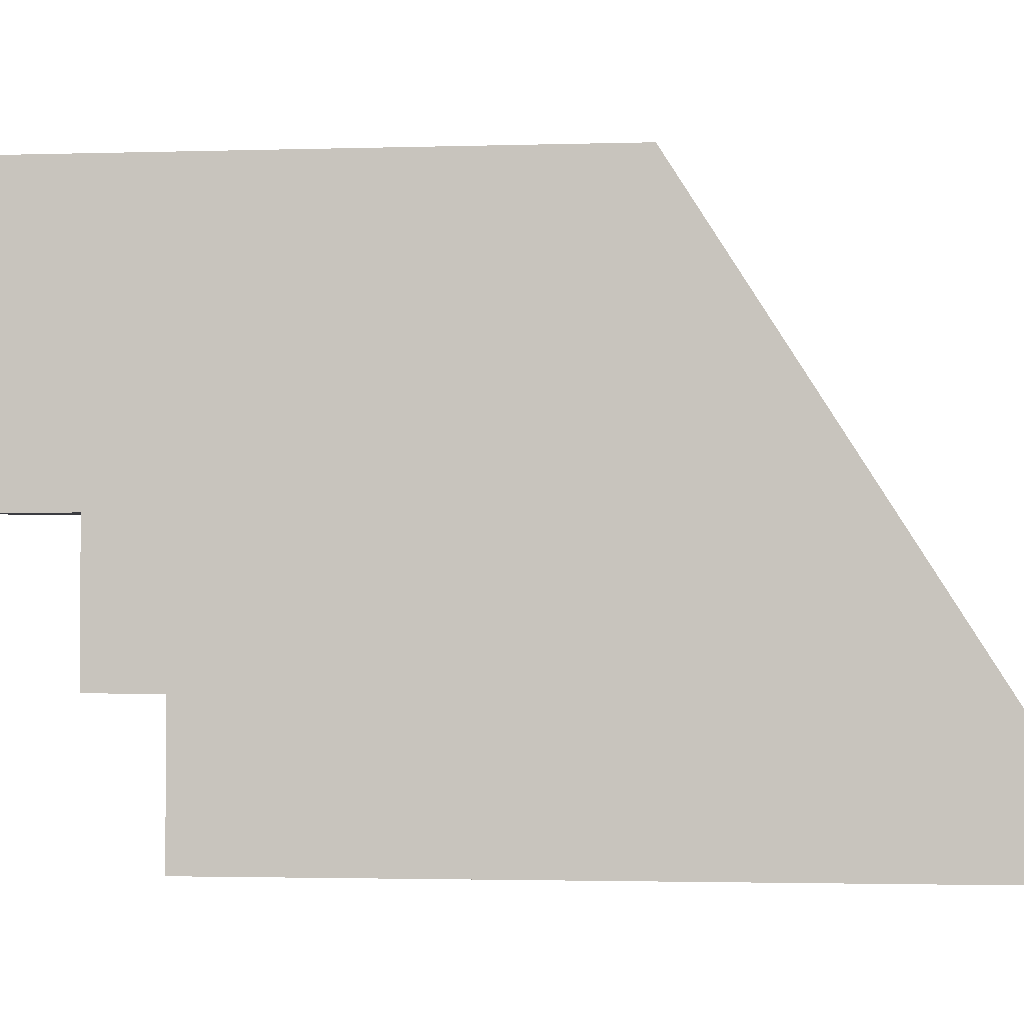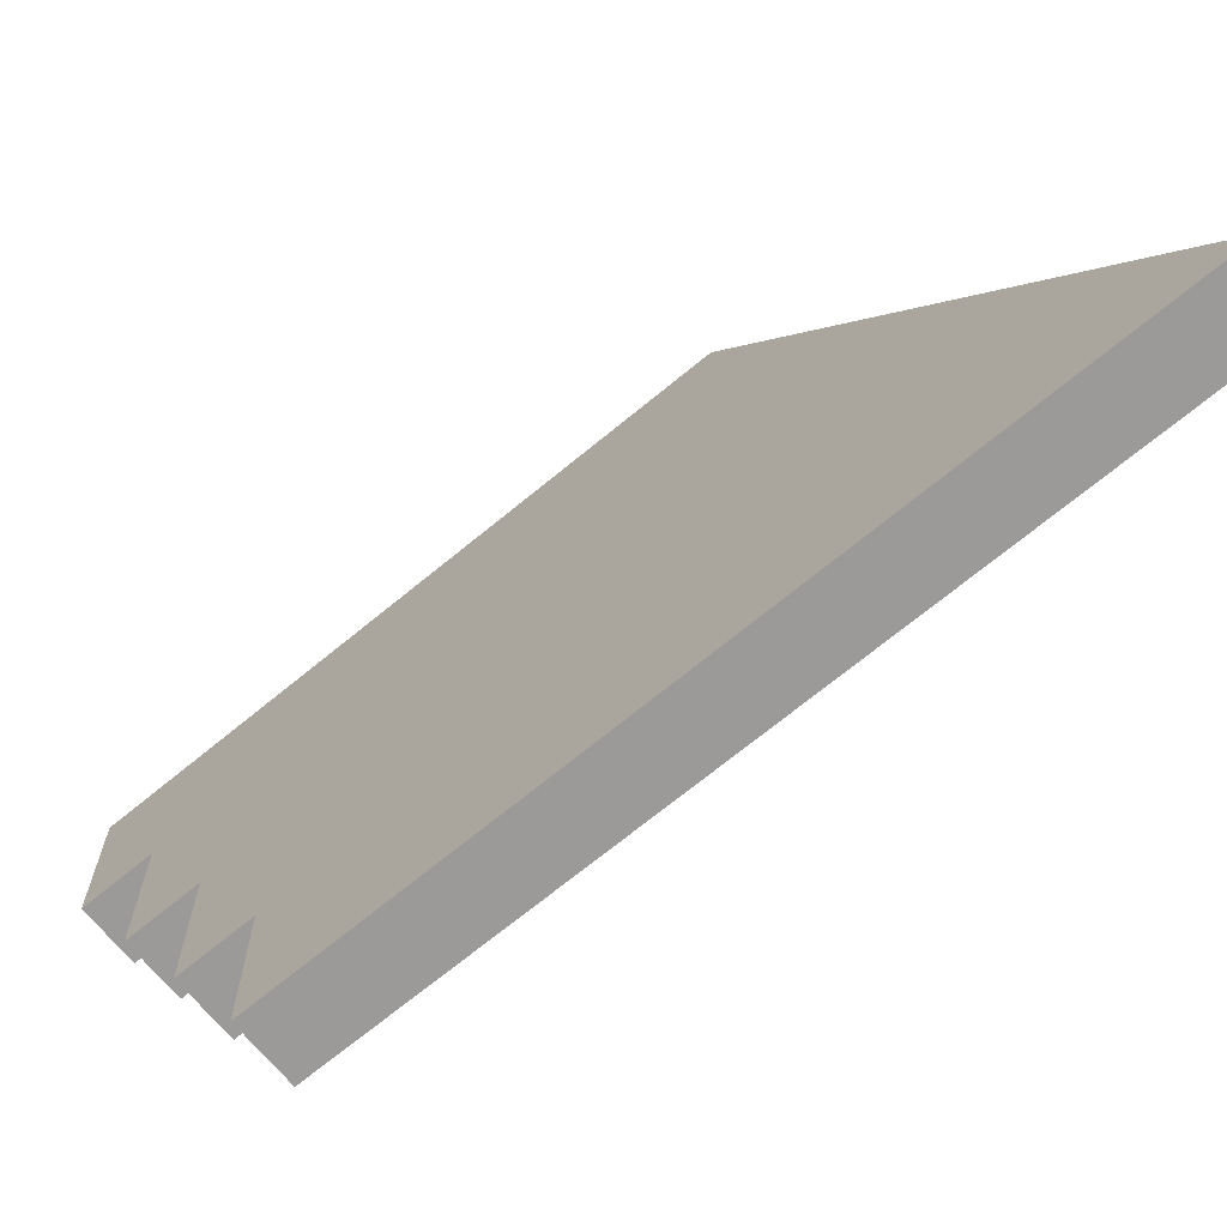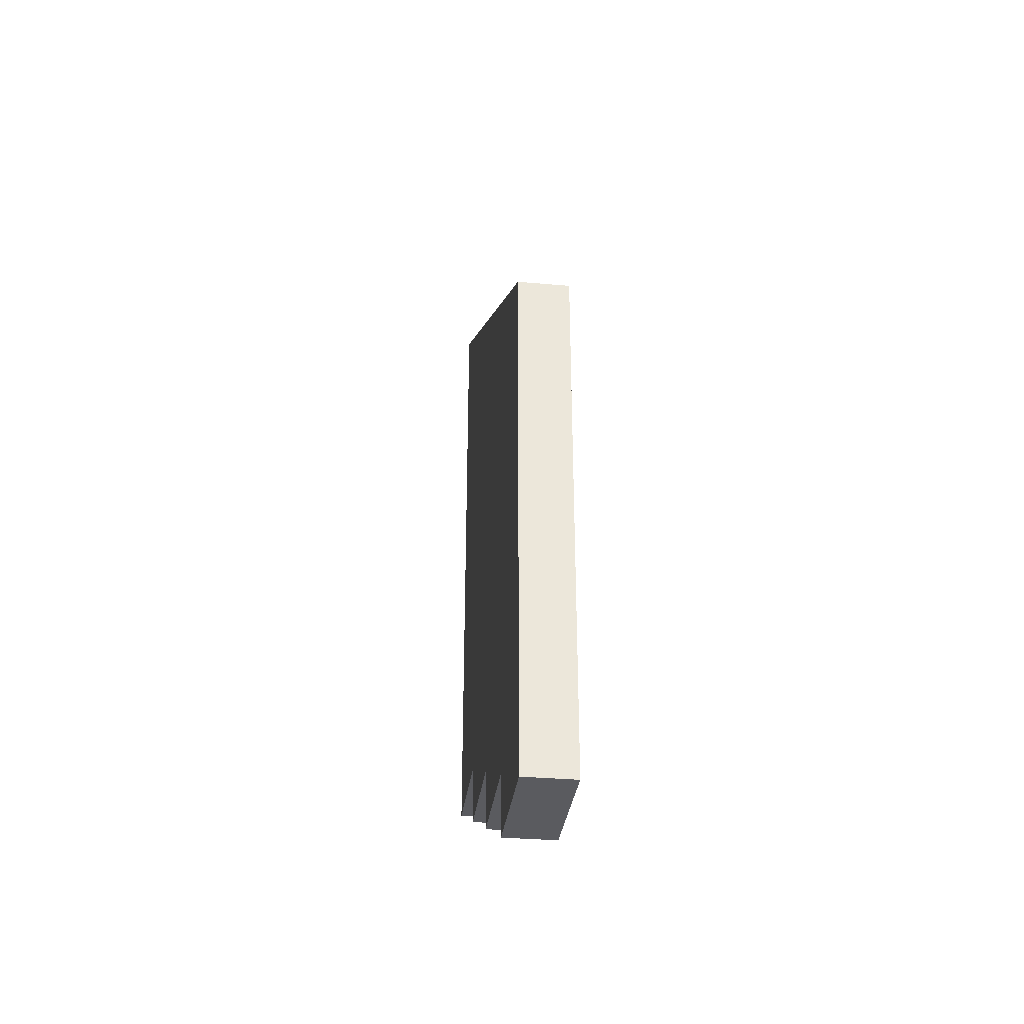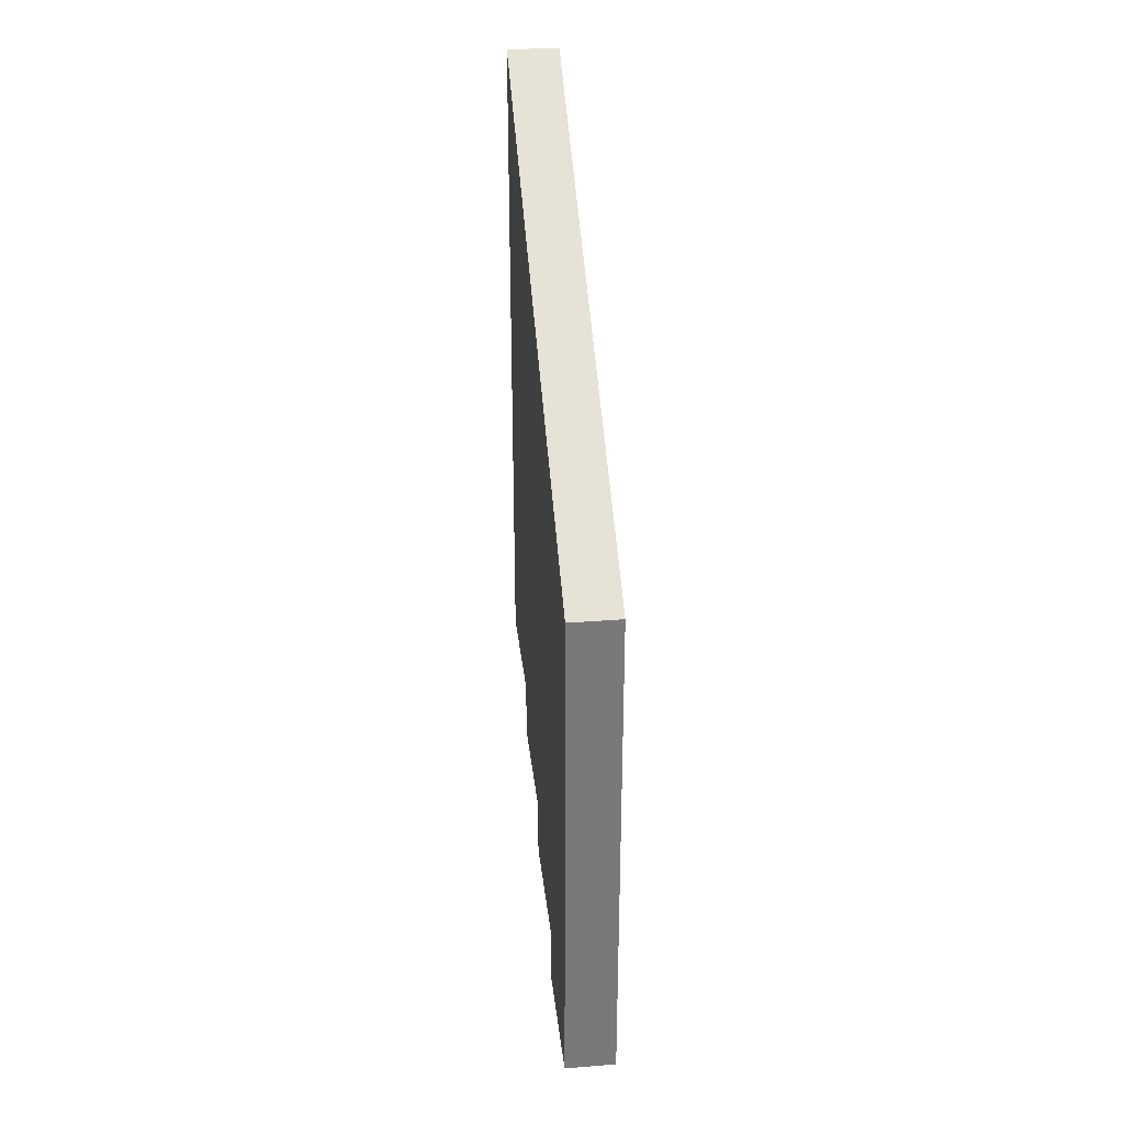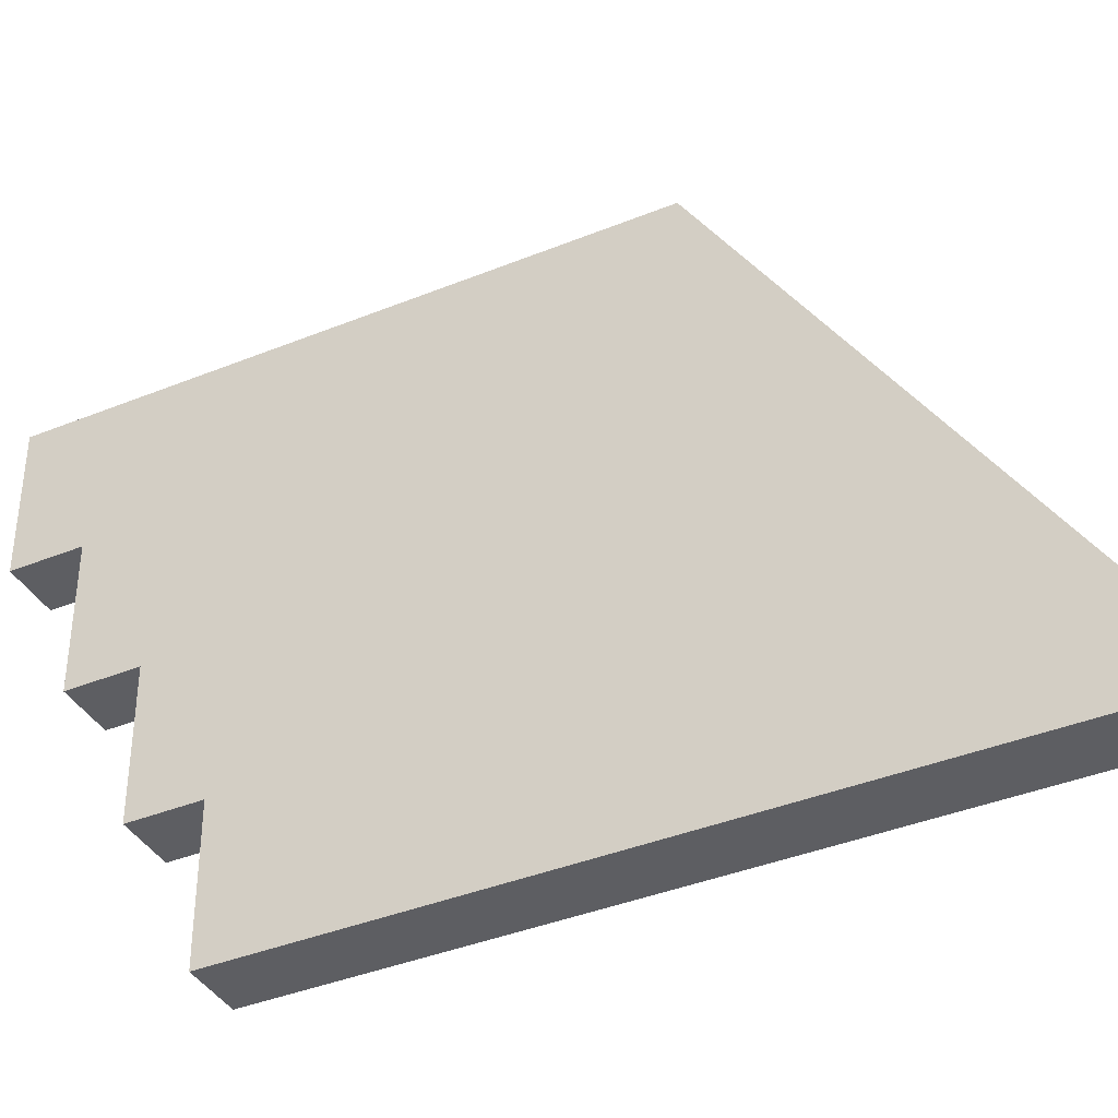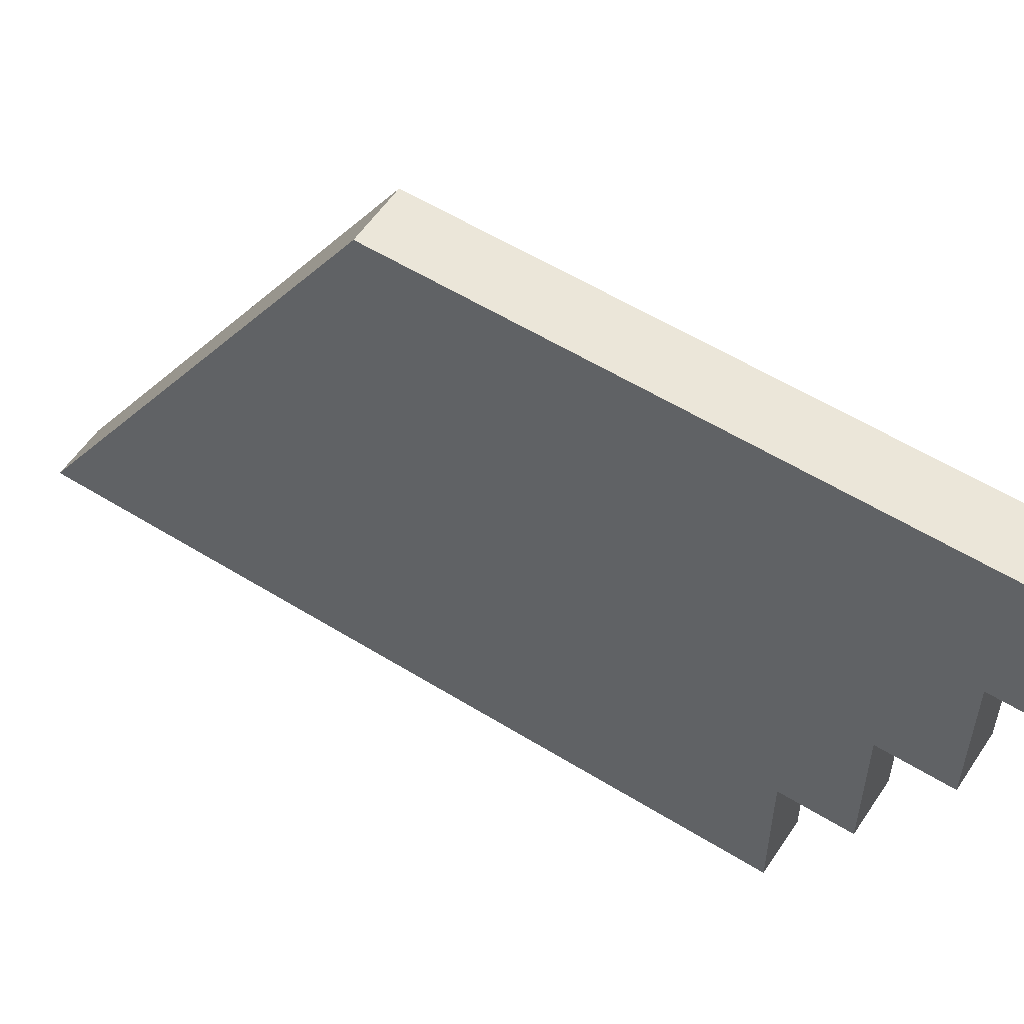
<metadata>
{"format":"obj","ext":"obj","renderer":"f3d","projection":"perspective","resolution":1024,"background":"white","views":[{"elev":-2.2,"azim":96.4,"up":"+Z"},{"elev":-69.4,"azim":129.6,"up":"+Z"},{"elev":-33.2,"azim":-7.0,"up":"+Y"},{"elev":32.6,"azim":-6.3,"up":"+Y"},{"elev":-39.0,"azim":117.0,"up":"+Z"},{"elev":55.8,"azim":-56.9,"up":"+Z"}]}
</metadata>
<code>
v -10 37.77 50
v 0 37.77 50
v -10 49.95 25
v 0 49.95 25
v 0 37.77 25
v -10 37.77 25
v -10 25.58 75
v 0 25.58 75
v 0 25.58 50
v -10 25.58 50
v -10 13.4 100
v 0 13.4 100
v -10 117.5 100
v 0 117.5 100
v 0 13.4 75
v -10 13.4 75
v -10 49.95 0
v 0 49.95 0
v -10 181.1 0
v 0 181.1 0
f 3 6 1
f 2 5 4
f 1 10 7
f 8 9 2
f 11 12 13
f 13 12 14
f 12 8 14
f 7 16 11
f 12 15 8
f 14 8 2
f 3 19 17
f 14 20 13
f 13 20 19
f 14 2 4
f 20 4 18
f 14 4 20
f 13 7 11
f 13 1 7
f 13 19 3
f 13 3 1
f 17 19 18
f 18 19 20
f 4 3 18
f 18 3 17
f 11 16 12
f 12 16 15
f 15 16 8
f 8 16 7
f 8 7 9
f 9 7 10
f 9 10 2
f 2 10 1
f 2 1 5
f 5 1 6
f 5 6 4
f 4 6 3

</code>
